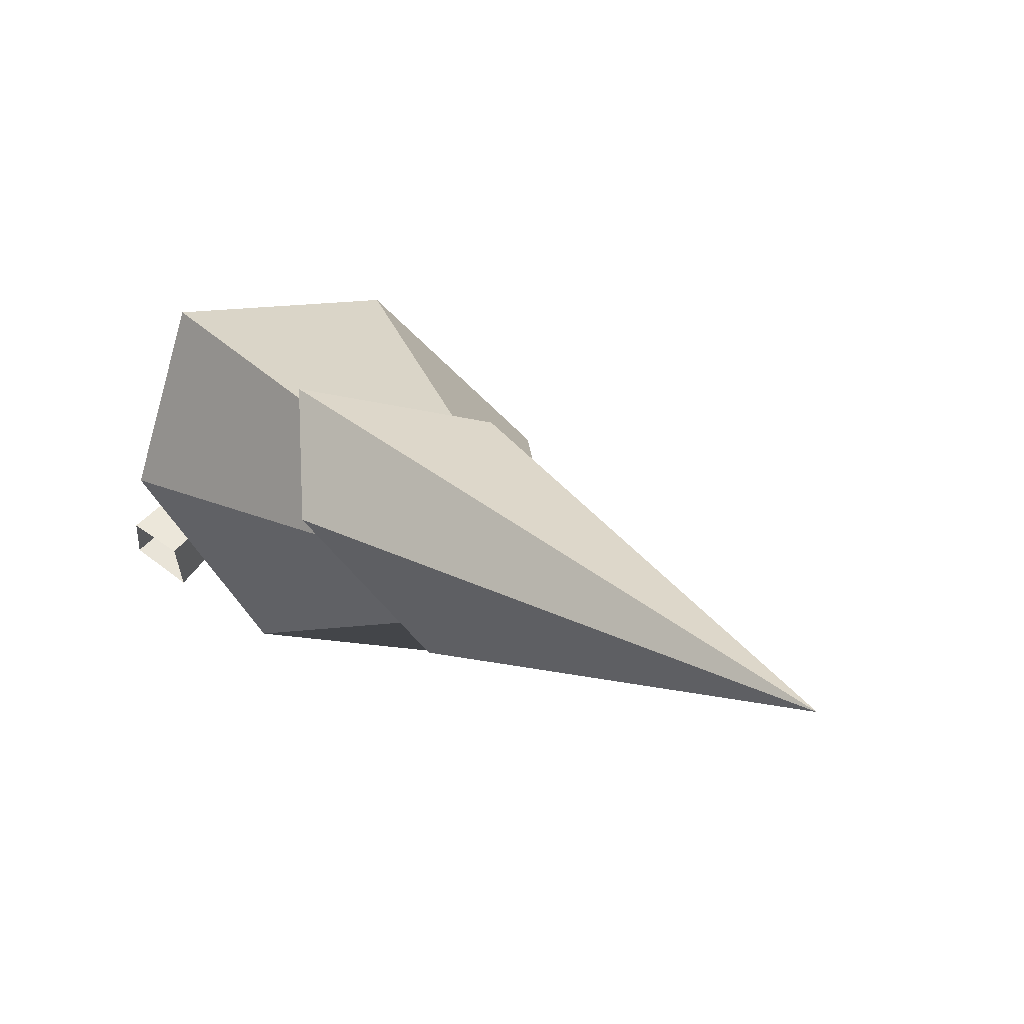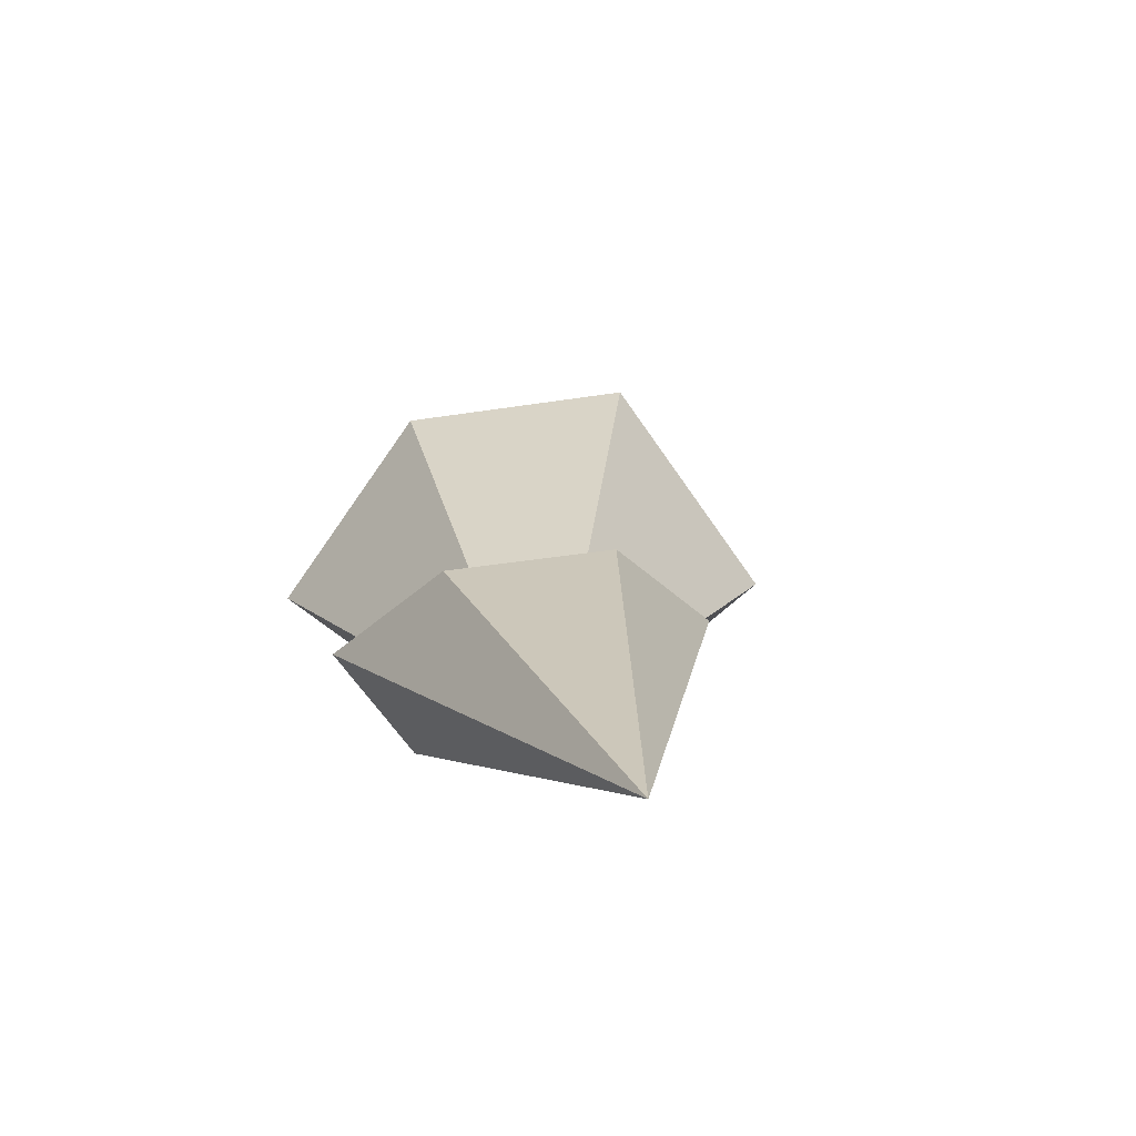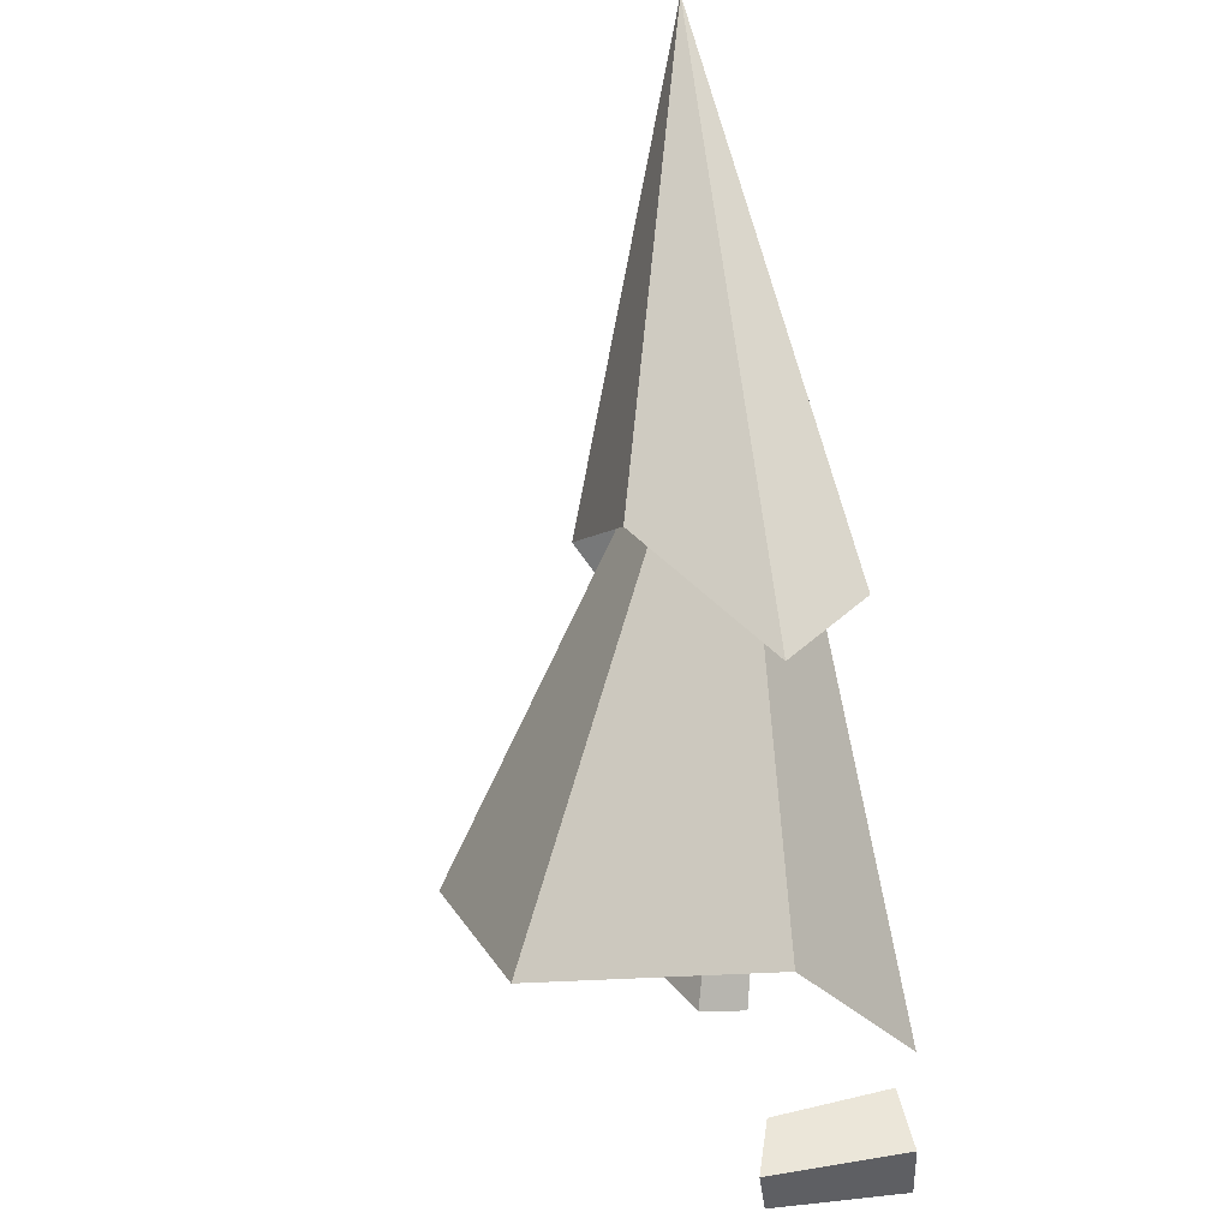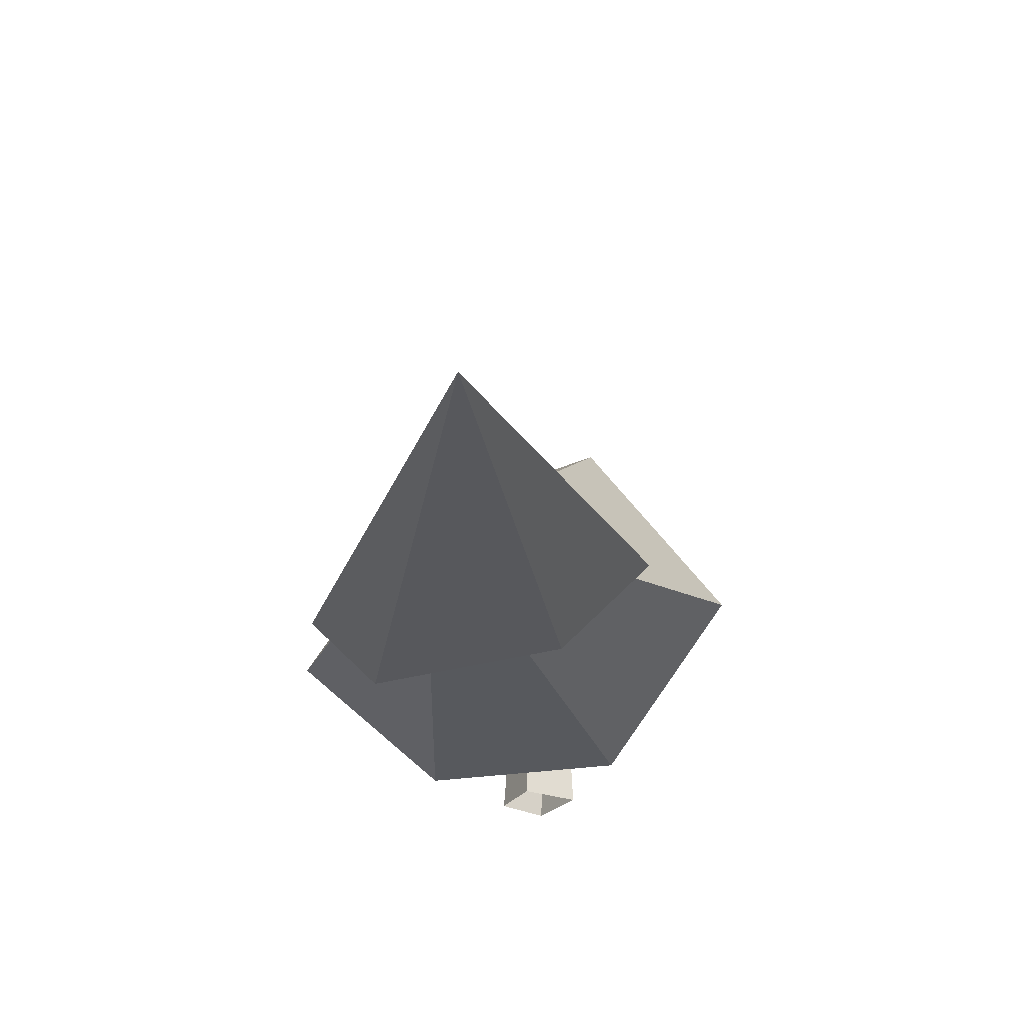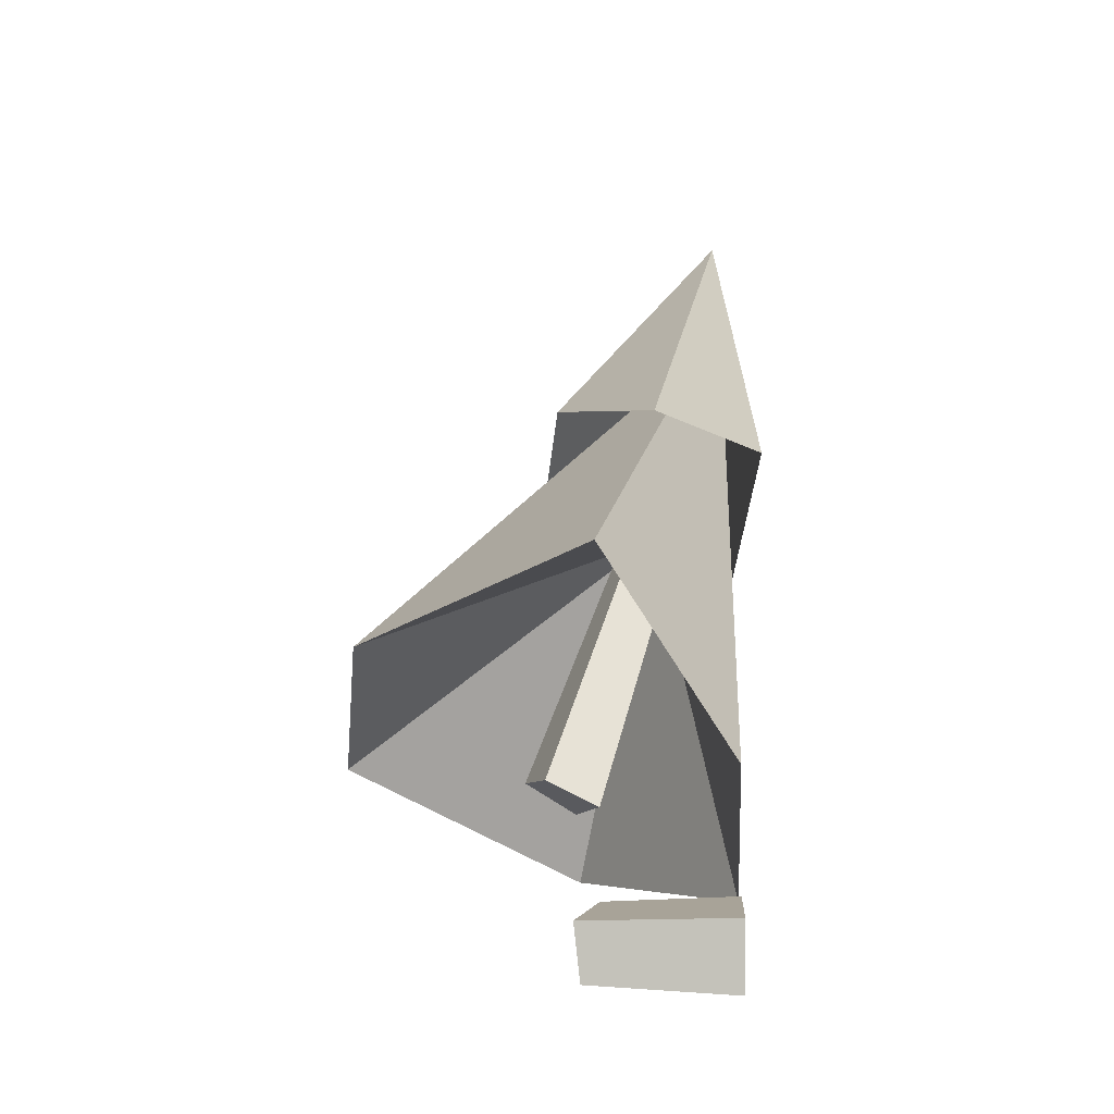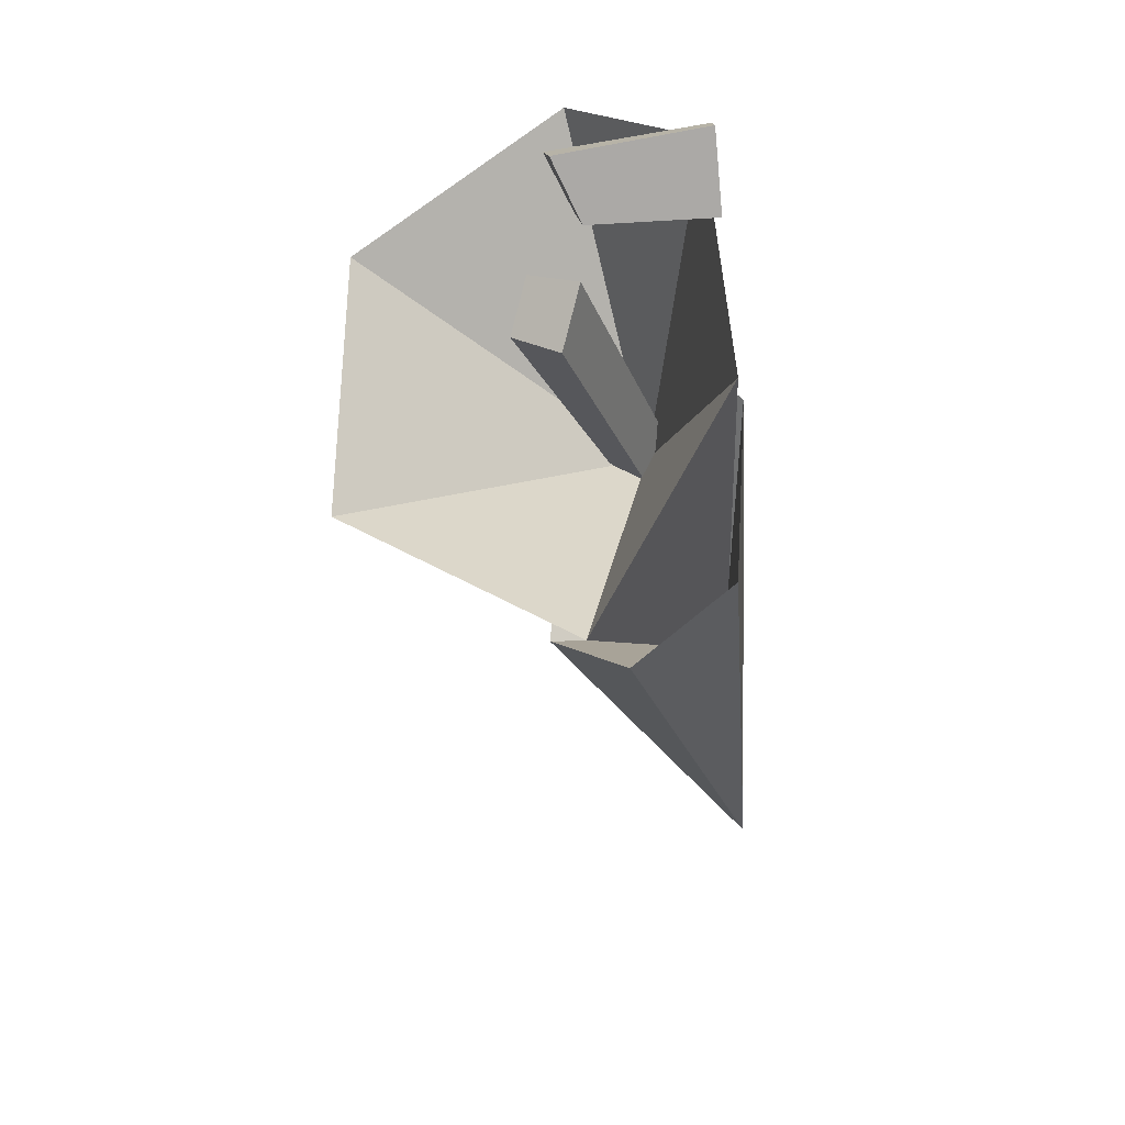
<metadata>
{"format":"obj","ext":"obj","renderer":"f3d","projection":"perspective","resolution":1024,"background":"white","views":[{"elev":56.6,"azim":37.7,"up":"+Z"},{"elev":1.3,"azim":48.5,"up":"+Y"},{"elev":49.3,"azim":-103.2,"up":"+Z"},{"elev":-29.0,"azim":59.8,"up":"+Y"},{"elev":5.3,"azim":-88.4,"up":"+Z"},{"elev":-71.3,"azim":-84.6,"up":"+Z"}]}
</metadata>
<code>
g Pine_Tree_crk_s_03
v -0.04885 0.007786 -0.03933
v -0.03945 0.007783 0.04557
v 0.04665 0.007746 0.04858
v 0.05008 0.007954 -0.04704
v -0.02595 0.1971 0.03753
v -0.03176 0.1889 -0.03327
v 0.04521 0.1596 -0.04208
v 0.04619 0.1682 0.04145
v 0.4419 0.1346 0.4304
v 0.4507 0.1068 0.4179
v 0.1249 0.4561 0.3215
v -0.01632 0.1742 0.4596
v -8.9e-05 0.01164 0.2088
v 0.2409 0.000914 -0.00586
v 0.5236 0.199 -0.05005
v 0.4011 0.4966 0.1254
v 0.7156 0.09652 0.6085
v 0.6906 0.05255 0.6289
v 0.7008 0.003623 0.5997
v 0.7361 0.01126 0.5537
v 0.7659 0.06256 0.5289
v 0.7574 0.1056 0.5541
v 0.5382 0.2299 0.5819
v 0.2927 0.1049 0.5918
v 0.4121 -0.03328 0.5342
v 0.5976 0.003093 0.3126
v 0.6543 0.1535 0.1844
v 0.6898 0.2594 0.4003
v 1.196 0.000829 0.8212
v 0.4752 0.1416 0.4177
v 0.4396 0.1174 0.4498
v 0.4448 0.06968 0.4245
v 0.4865 0.1048 0.3885
v 0.1357 0.2333 0.1637
v 0.1434 0.1697 0.1306
v 0.2056 0.2594 0.1463
v 0.2207 0.1987 0.1055
f 2 5 6 1
f 4 7 8 3
f 3 8 5 2
f 1 6 7 4
f 10 14 13
f 10 11 16
f 10 13 12
f 13 14 20 19
f 10 15 14
f 10 12 11
f 10 16 15
f 15 16 22 21
f 16 11 17 22
f 12 13 19 18
f 19 20 26 25
f 14 15 21 20
f 11 12 18 17
f 20 21 27 26
f 22 17 23 28
f 17 18 24 23
f 21 22 28 27
f 18 19 25 24
f 26 27 29
f 23 29 28
f 26 29 25
f 23 24 29
f 27 28 29
f 35 32 31 34
f 37 33 32 35
f 34 31 30 36
f 33 37 36 30
f 24 25 29
f 34 36 37 35
f 5 8 7 6

</code>
